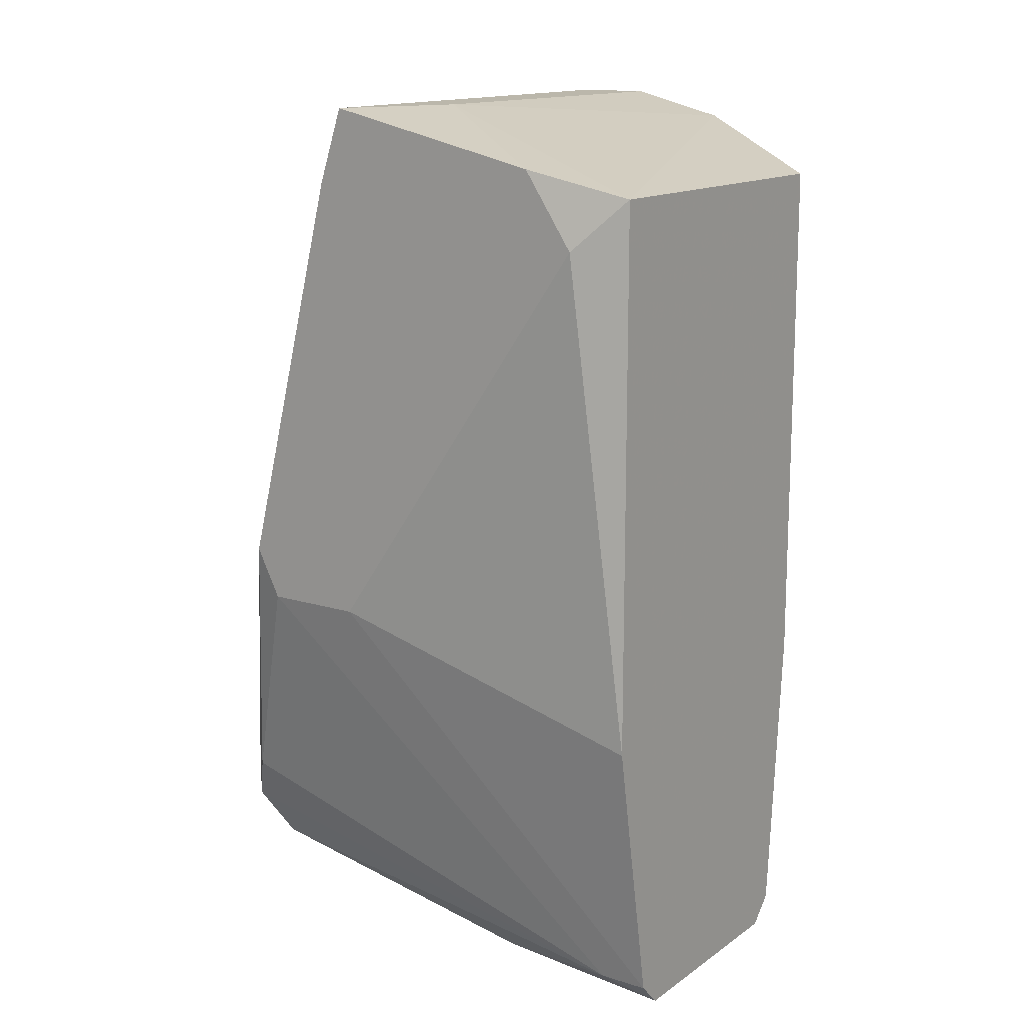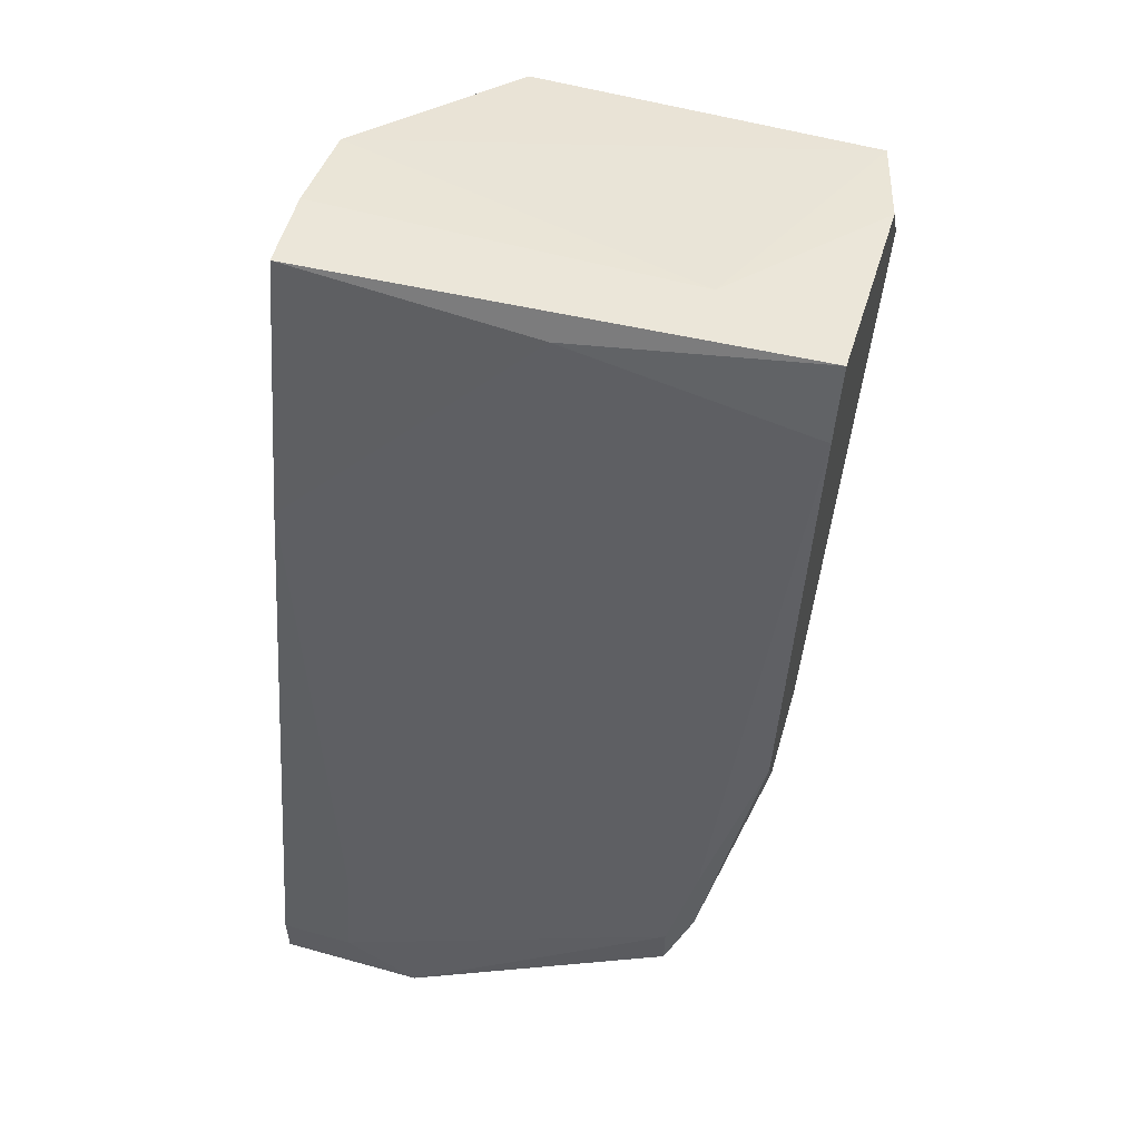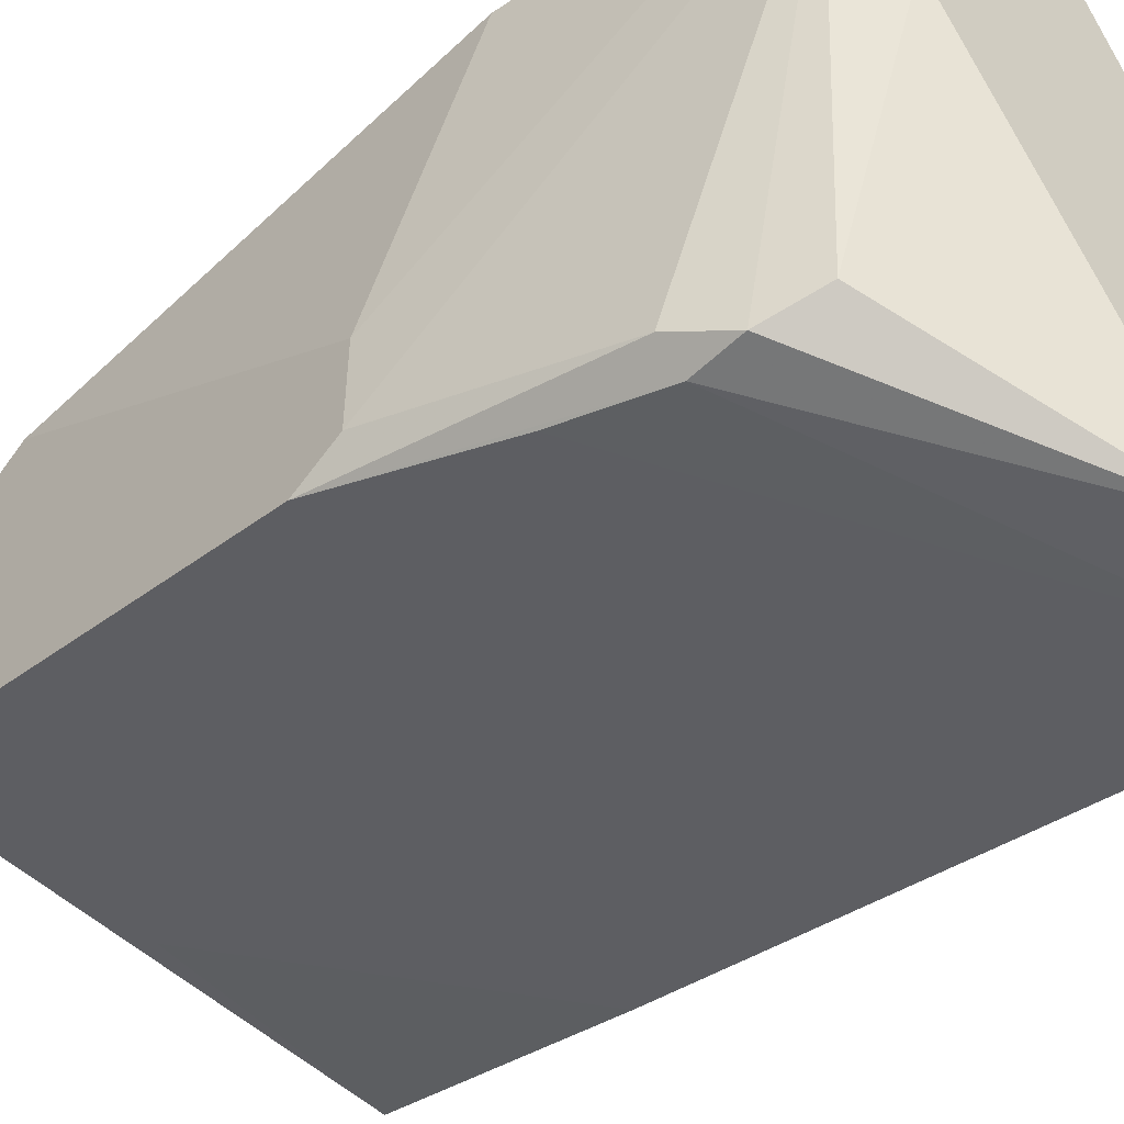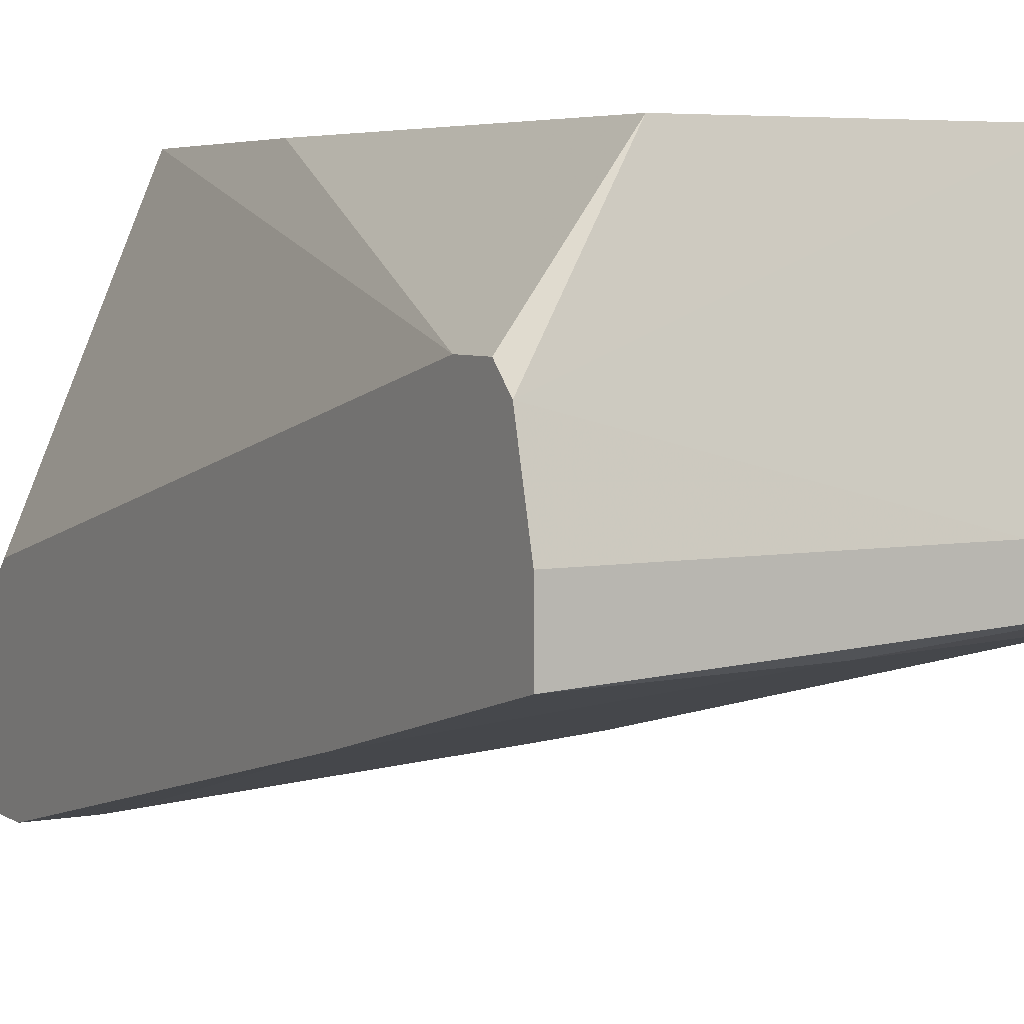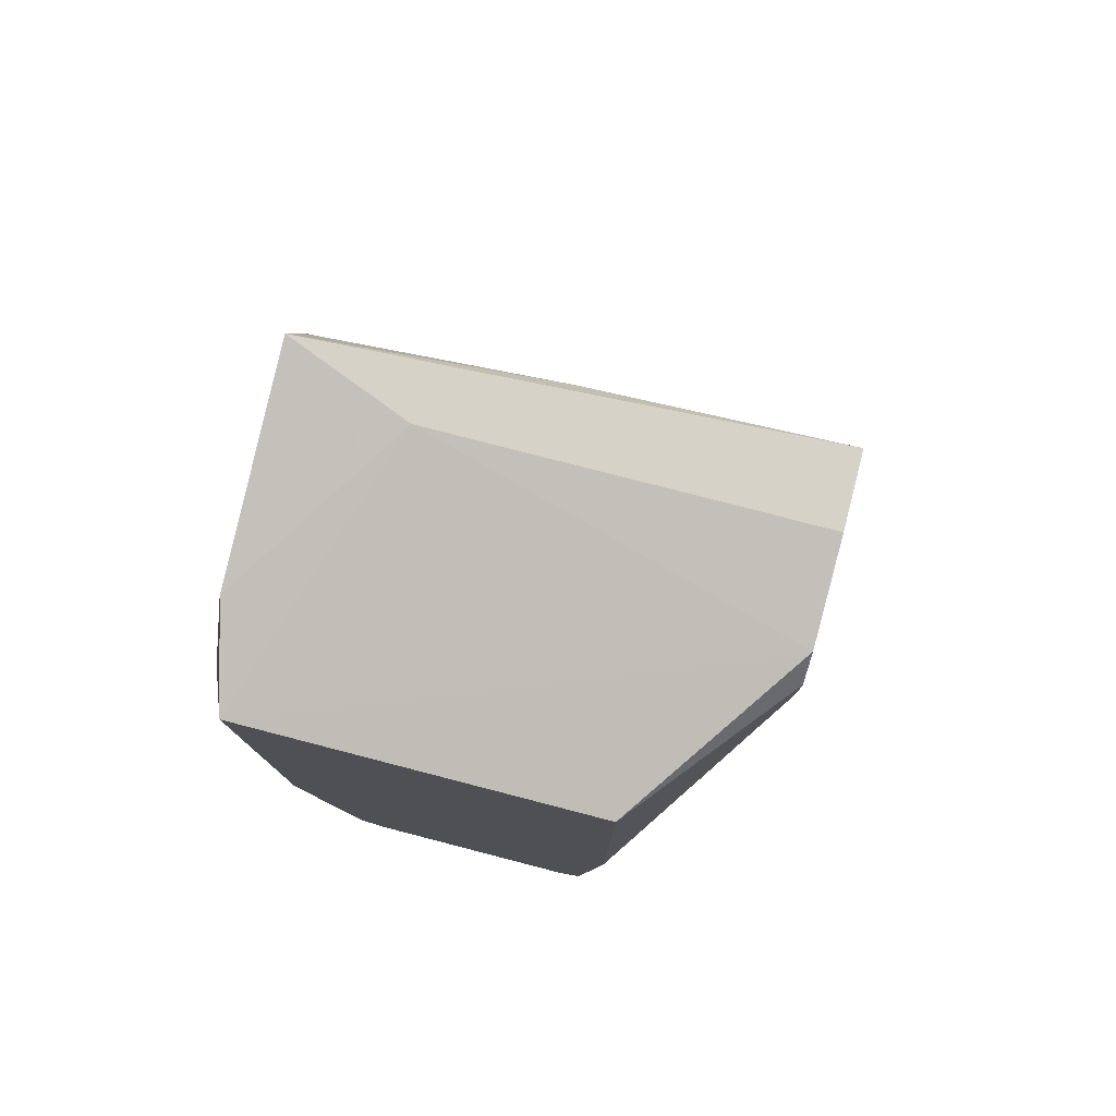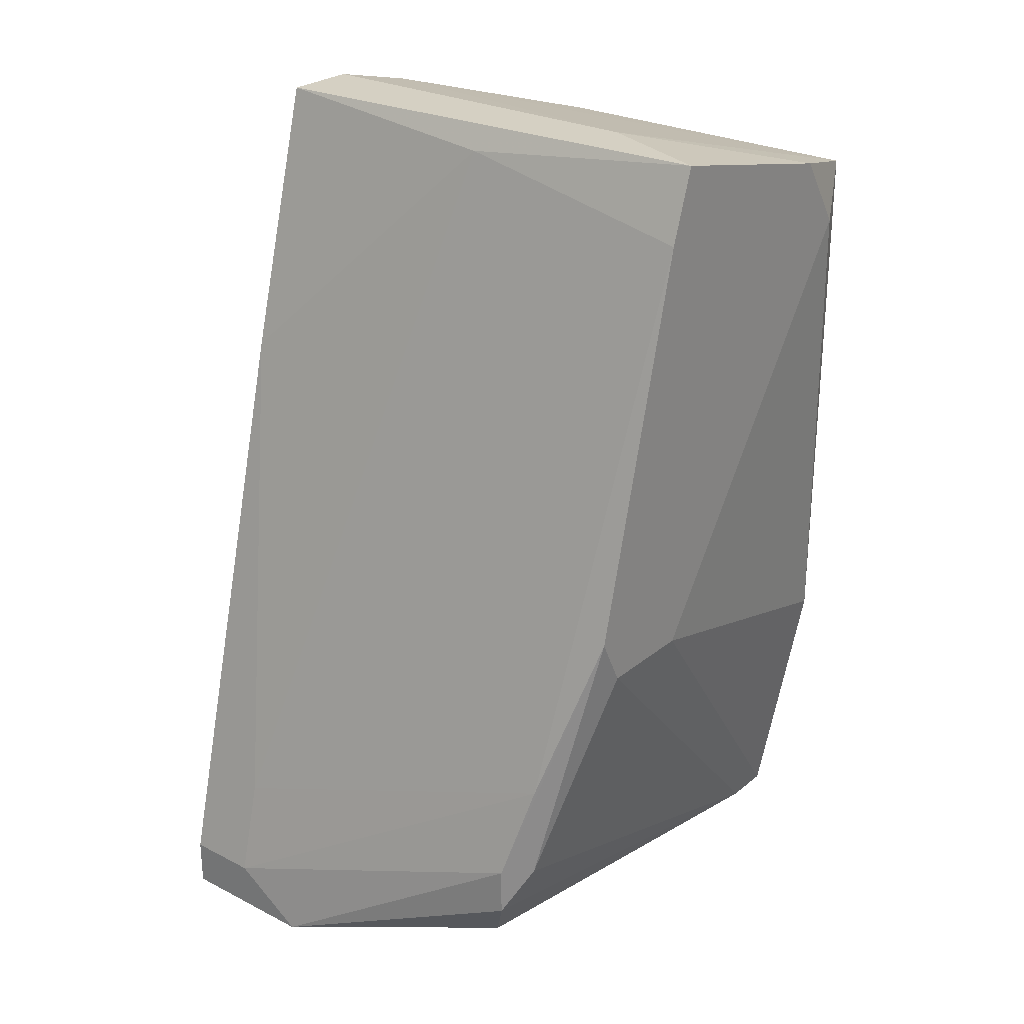
<metadata>
{"format":"obj","ext":"obj","renderer":"f3d","projection":"perspective","resolution":1024,"background":"white","views":[{"elev":14.2,"azim":-55.5,"up":"+Y"},{"elev":56.2,"azim":-163.7,"up":"+Y"},{"elev":-50.9,"azim":-43.7,"up":"+Z"},{"elev":5.1,"azim":150.2,"up":"+Z"},{"elev":78.2,"azim":14.5,"up":"+Y"},{"elev":26.4,"azim":-141.4,"up":"+Y"}]}
</metadata>
<code>
v -0.008128 0.04226 -0.03394
v -0.002309 0.03993 -0.01765
v -0.002309 0.0155 -0.01765
v -0.01744 0.008515 -0.04093
v -0.01744 0.01317 -0.04093
v 0.00351 0.001534 -0.03394
v 0.00351 0.04343 -0.03394
v 0.00351 0.04343 -0.03045
v 0.00351 0.04226 -0.0258
v 0.00351 0.04109 -0.02464
v 0.00351 0.03877 -0.02464
v 0.00351 0.002698 -0.04442
v 0.00351 0.03062 -0.03743
v 0.00351 0.000366 -0.03511
v 0.00351 0.000366 -0.04442
v -0.0186 0.01434 -0.01765
v -0.0186 0.03993 -0.01765
v -0.003473 0.001534 -0.01765
v -0.003473 0.000366 -0.04442
v -0.01511 0.003861 -0.04093
v -0.01511 0.000366 -0.01765
v -0.00464 0.000366 -0.01765
v -0.01977 0.04343 -0.03278
v -0.01977 0.03993 -0.03394
v -0.01977 0.0376 -0.01998
v -0.01977 0.04109 -0.02231
v -0.01977 0.02132 -0.0386
v -0.01977 0.01899 -0.03278
v -0.01977 0.01899 -0.03743
v -0.01395 0.04343 -0.03045
v -0.01395 0.000366 -0.02696
v 1.7e-05 0.007351 -0.04326
v 1.7e-05 0.002698 -0.04442
v -0.01627 0.008515 -0.04209
v -0.01627 0.006188 -0.04209
v -0.01627 0.001534 -0.01998
v -0.01627 0.001534 -0.01765
f 5 32 33
f 18 2 37
f 10 15 7
f 37 2 17
f 15 10 6
f 23 28 25
f 25 28 16
f 37 17 16
f 28 37 16
f 17 25 16
f 31 20 19
f 15 31 19
f 18 37 22
f 31 15 22
f 10 7 8
f 7 23 8
f 28 23 27
f 23 7 1
f 10 2 3
f 2 18 3
f 3 18 11
f 6 10 11
f 18 6 11
f 10 3 11
f 8 23 30
f 7 15 13
f 1 7 13
f 32 1 13
f 22 37 21
f 31 22 21
f 27 23 24
f 23 1 24
f 6 18 14
f 15 6 14
f 18 22 14
f 22 15 14
f 15 19 12
f 13 15 12
f 2 10 9
f 17 2 9
f 10 8 9
f 30 17 9
f 8 30 9
f 34 27 5
f 1 32 5
f 27 24 5
f 24 1 5
f 34 19 35
f 19 20 35
f 27 34 35
f 4 27 35
f 37 28 36
f 20 31 36
f 21 37 36
f 31 21 36
f 35 20 36
f 4 35 36
f 23 25 26
f 25 17 26
f 30 23 26
f 17 30 26
f 28 27 29
f 27 4 29
f 36 28 29
f 4 36 29
f 19 34 33
f 32 13 33
f 12 19 33
f 13 12 33
f 34 5 33

</code>
